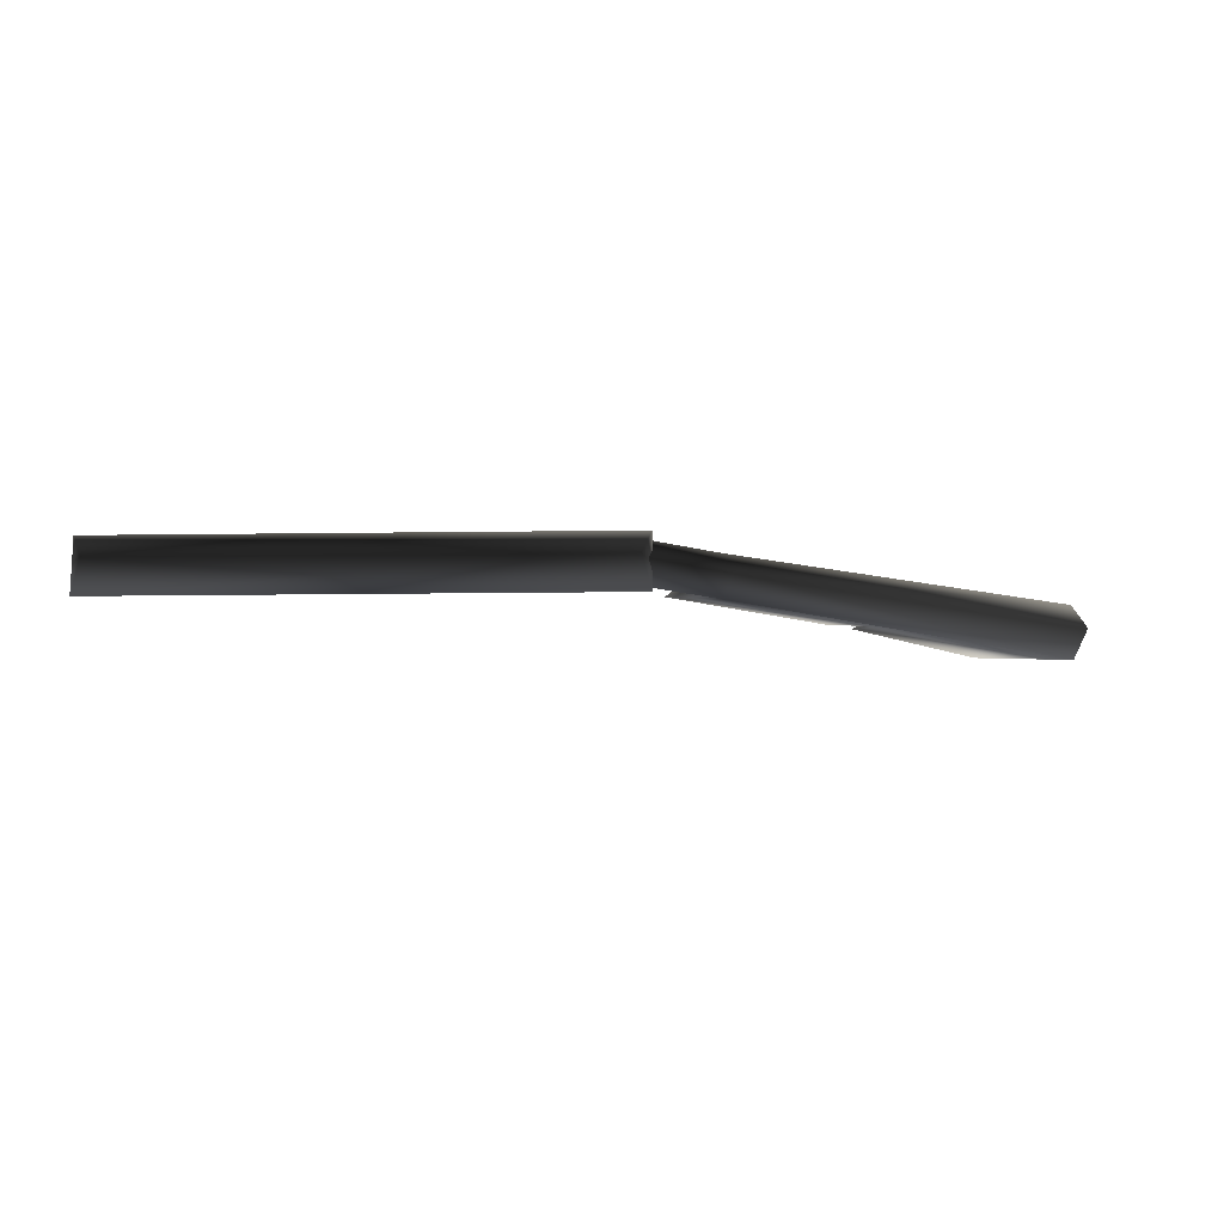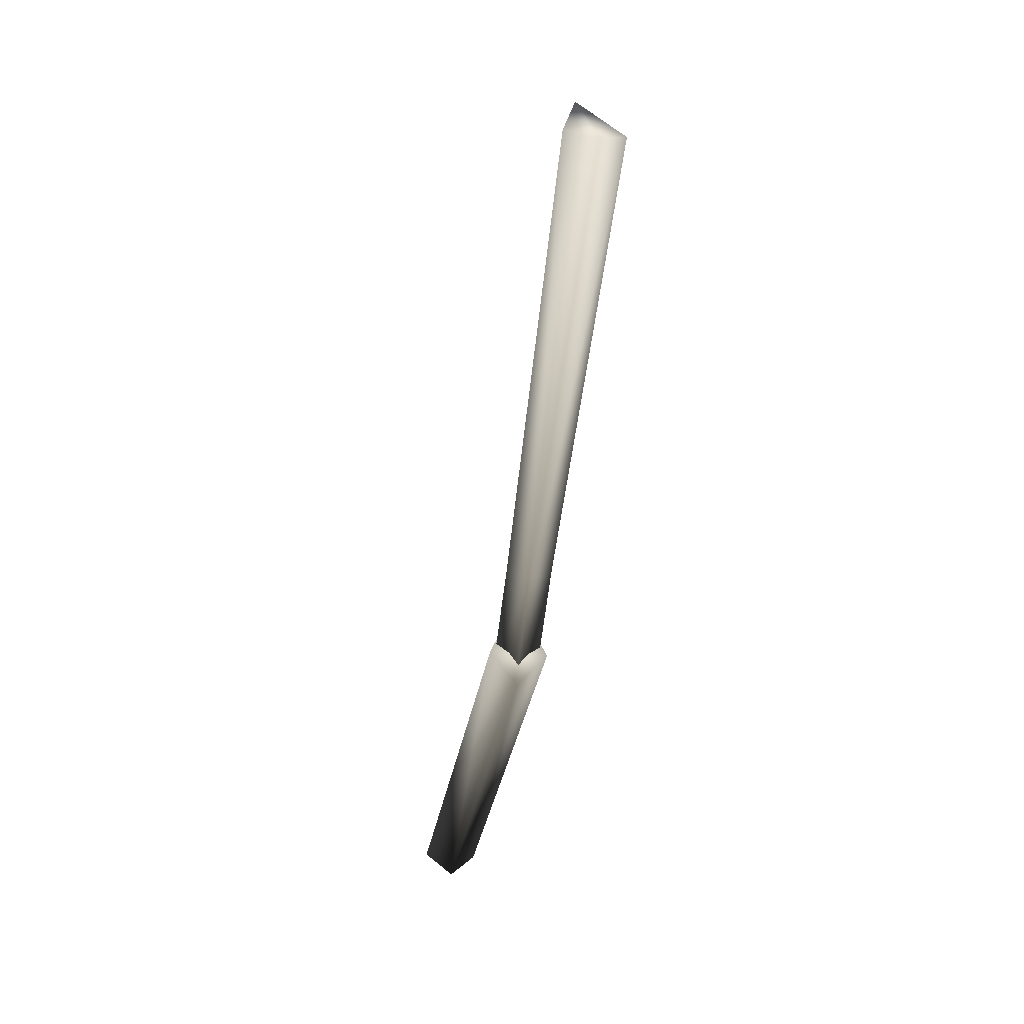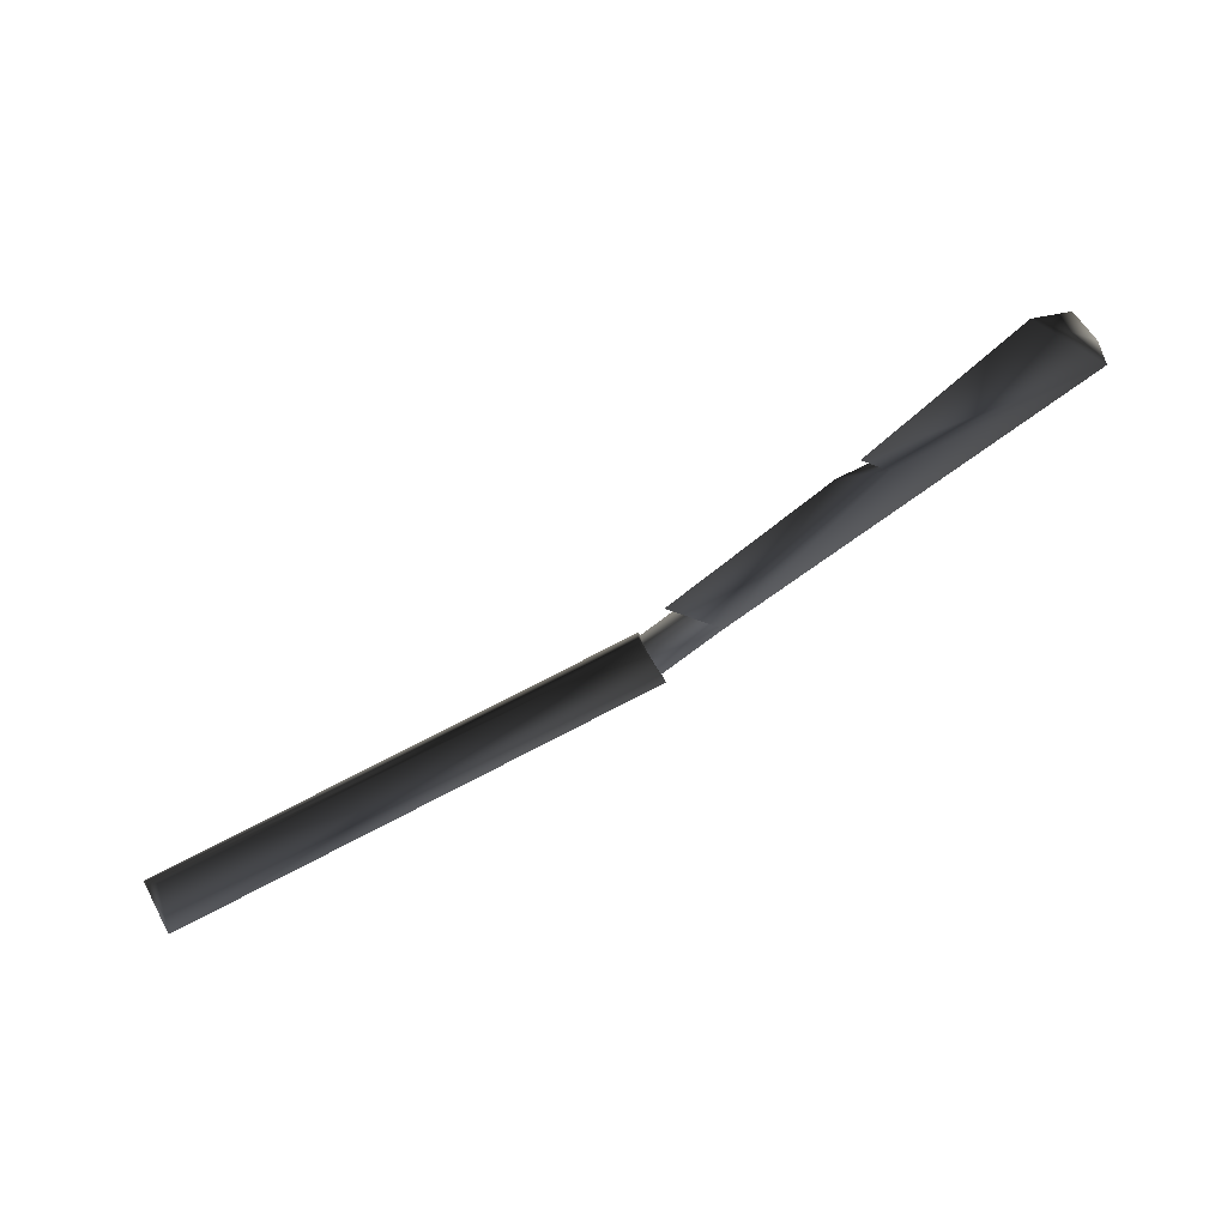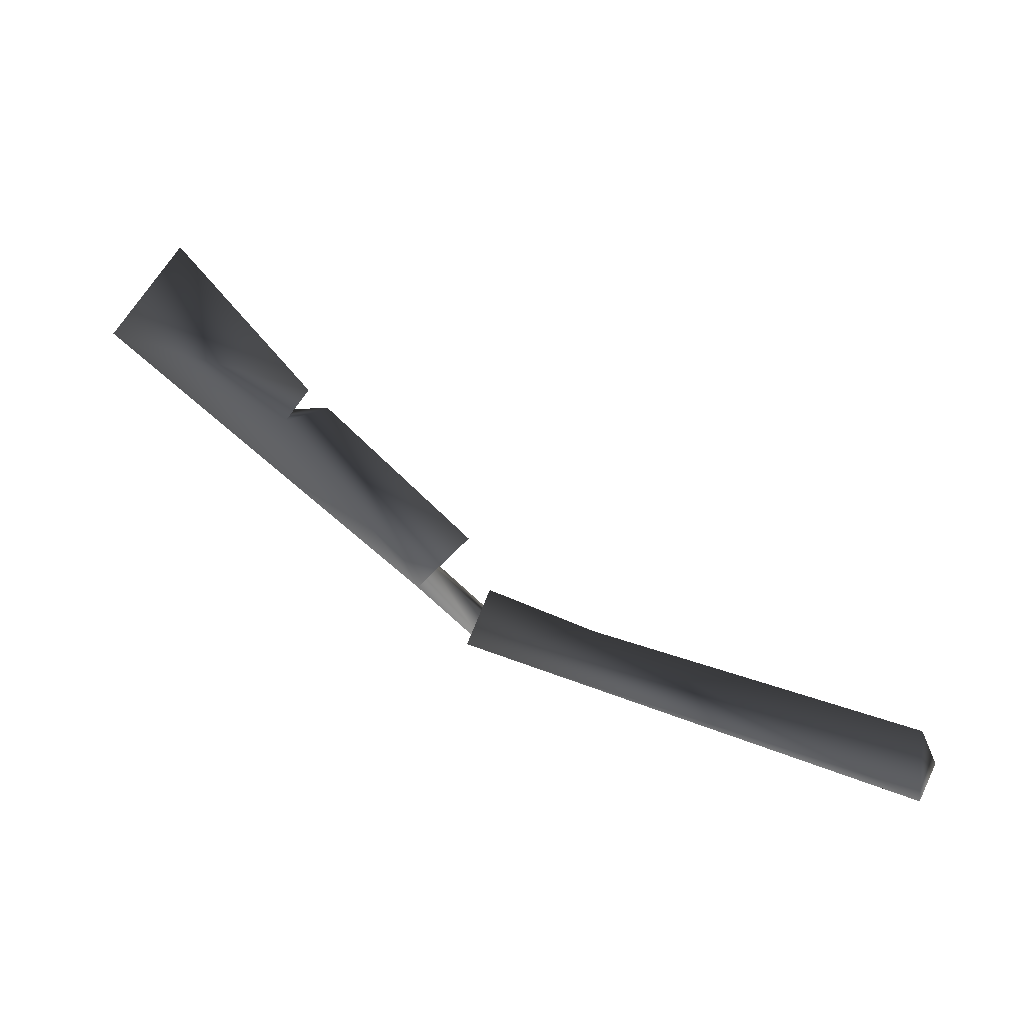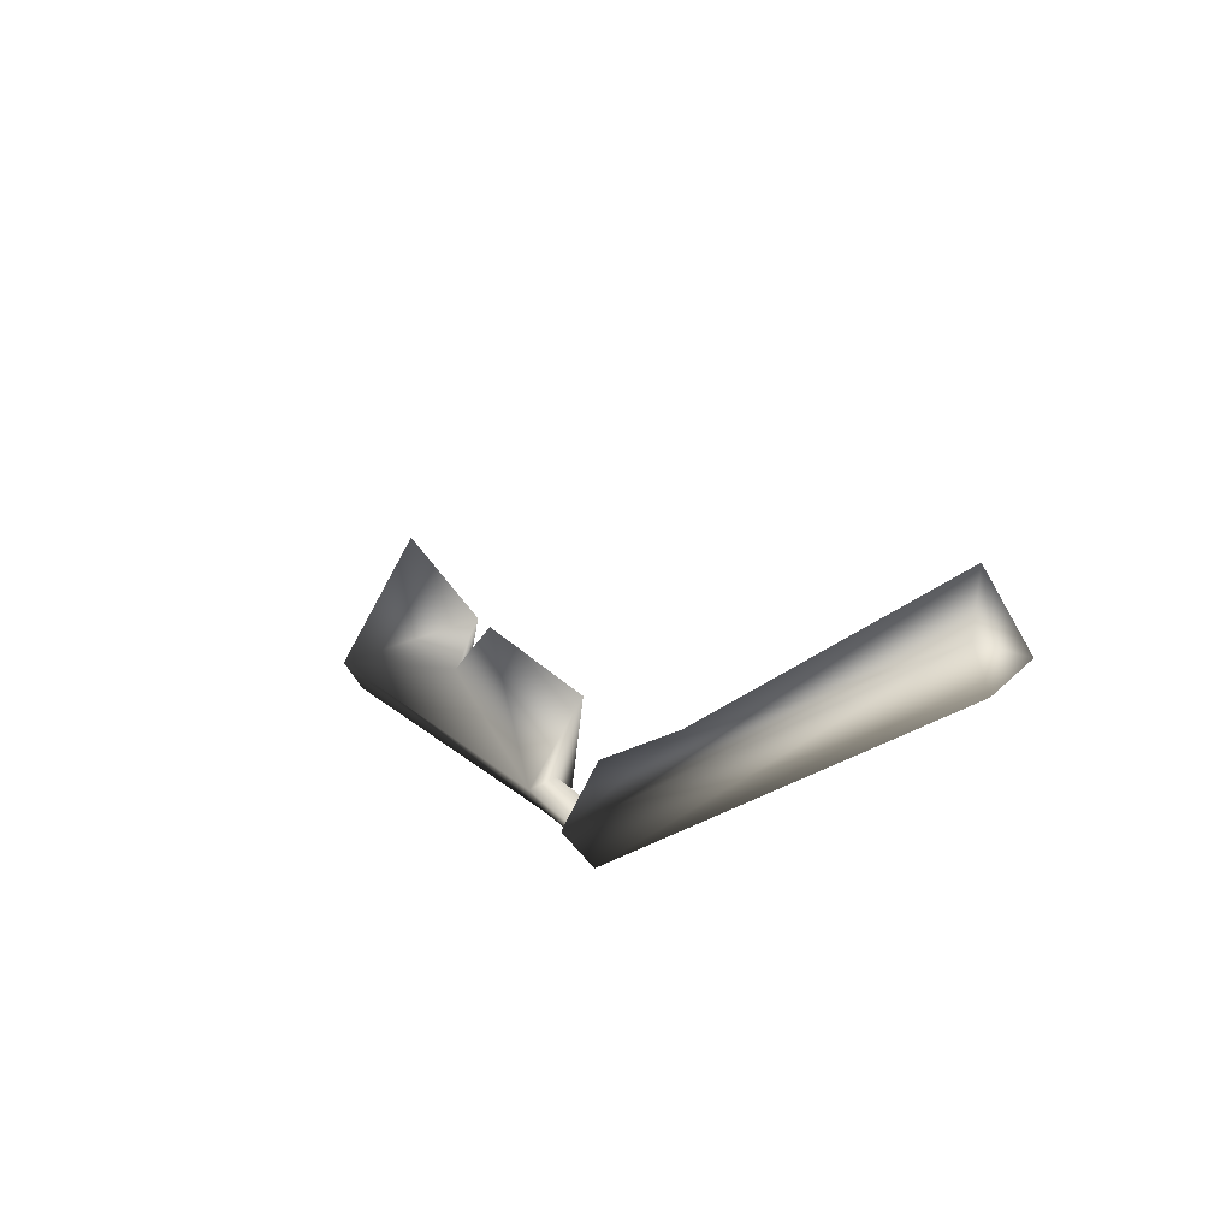
<metadata>
{"format":"obj","ext":"obj","renderer":"f3d","projection":"perspective","resolution":1024,"background":"white","views":[{"elev":-13.7,"azim":-178.2,"up":"+Y"},{"elev":-32.4,"azim":-99.0,"up":"+Z"},{"elev":71.5,"azim":152.2,"up":"+Z"},{"elev":41.7,"azim":25.7,"up":"+Z"},{"elev":-22.6,"azim":56.3,"up":"+Z"}]}
</metadata>
<code>
v -0.01296 0.01905 -0.07776
v -0.02062 0.001257 -0.08869
v -0.02839 0.01905 -0.0998
v -0.04477 0.01905 0.02072
v -0.08822 0.001257 -0.04135
v -0.08057 0.01905 -0.03042
v -0.08822 0.03685 -0.04135
v -0.3146 0.01905 0.2484
v -0.3822 0.04253 0.1519
v -0.3925 0.01905 0.1372
v -0.3822 -0.004425 0.1519
v -0.096 0.01905 -0.05246
v -0.08822 0.001257 -0.04135
v -0.3822 -0.004425 0.1519
v -0.3822 0.04253 0.1519
v -0.08822 0.03685 -0.04135
v -0.3925 0.01905 0.1372
v -0.01296 0.01905 -0.07776
v -0.02062 0.03685 -0.08869
v -0.08822 0.03685 -0.04135
v -0.08057 0.01905 -0.03042
v -0.02062 0.001257 -0.08869
v -0.08822 0.001257 -0.04135
v -0.02839 0.01905 -0.0998
v -0.02062 0.001257 -0.08869
v -0.08822 0.001257 -0.04135
v -0.096 0.01905 -0.05246
v -0.02062 0.03685 -0.08869
v -0.08822 0.03685 -0.04135
v -0.3822 0.04253 0.1519
v -0.3146 0.01905 0.2484
v -0.1982 0.01905 0.1343
v -0.2223 0.02584 0.1007
v -0.08822 0.03685 -0.04135
v -0.2207 0.0126 0.09724
v -0.1797 0.01905 0.1206
v -0.04477 0.01905 0.02072
v -0.08822 0.001257 -0.04135
v -0.3822 -0.004425 0.1519
v -0.3146 0.01905 0.2484
v 0.3877 -0.004042 -0.08696
v -0.03653 -0.004042 -0.08696
v -0.02922 0.01901 -0.1115
v 0.07818 0.01901 -0.04139
v 0.3746 0.01901 -0.02887
v -0.02448 0.01901 -0.03373
v -0.03653 0.04206 -0.08696
v 0.3877 0.04206 -0.08696
v 0.3746 0.01901 -0.1115
v -0.02062 0.03685 -0.08869
g BARBERSHOP_RAZOR
o BARBERSHOP_RAZOR0
f 1 2 3
f 4 5 6
f 6 7 4
f 8 9 10
f 10 11 8
f 12 13 14
f 15 16 12
f 12 17 15
f 14 17 12
f 18 19 20
f 20 21 18
f 22 18 21
f 21 23 22
f 24 25 26
f 26 27 24
f 28 24 27
f 27 29 28
f 30 31 32
f 30 32 33
f 33 34 30
f 35 33 32
f 33 35 36
f 36 34 33
f 34 36 37
f 36 38 37
f 38 36 35
f 38 35 39
f 35 32 39
f 32 40 39
f 41 42 43
f 44 42 41
f 41 45 44
f 42 44 46
f 44 47 46
f 47 44 48
f 47 48 49
f 44 45 48
f 41 48 45
f 48 41 49
f 43 49 41
f 49 43 47
f 42 47 43
f 47 42 46
f 3 50 1

</code>
